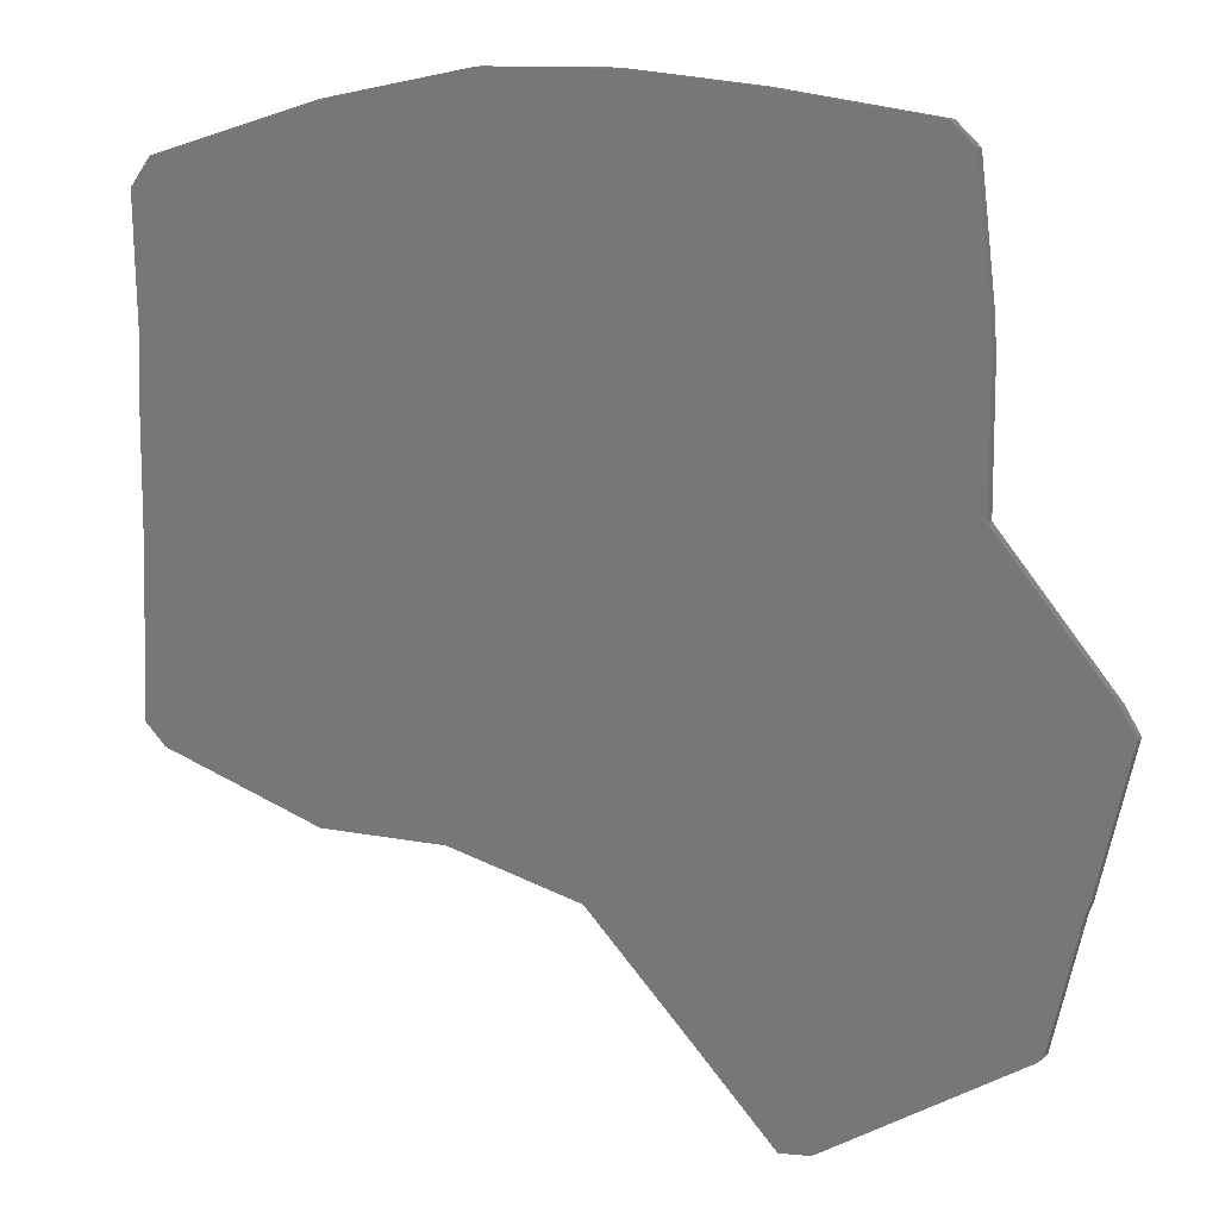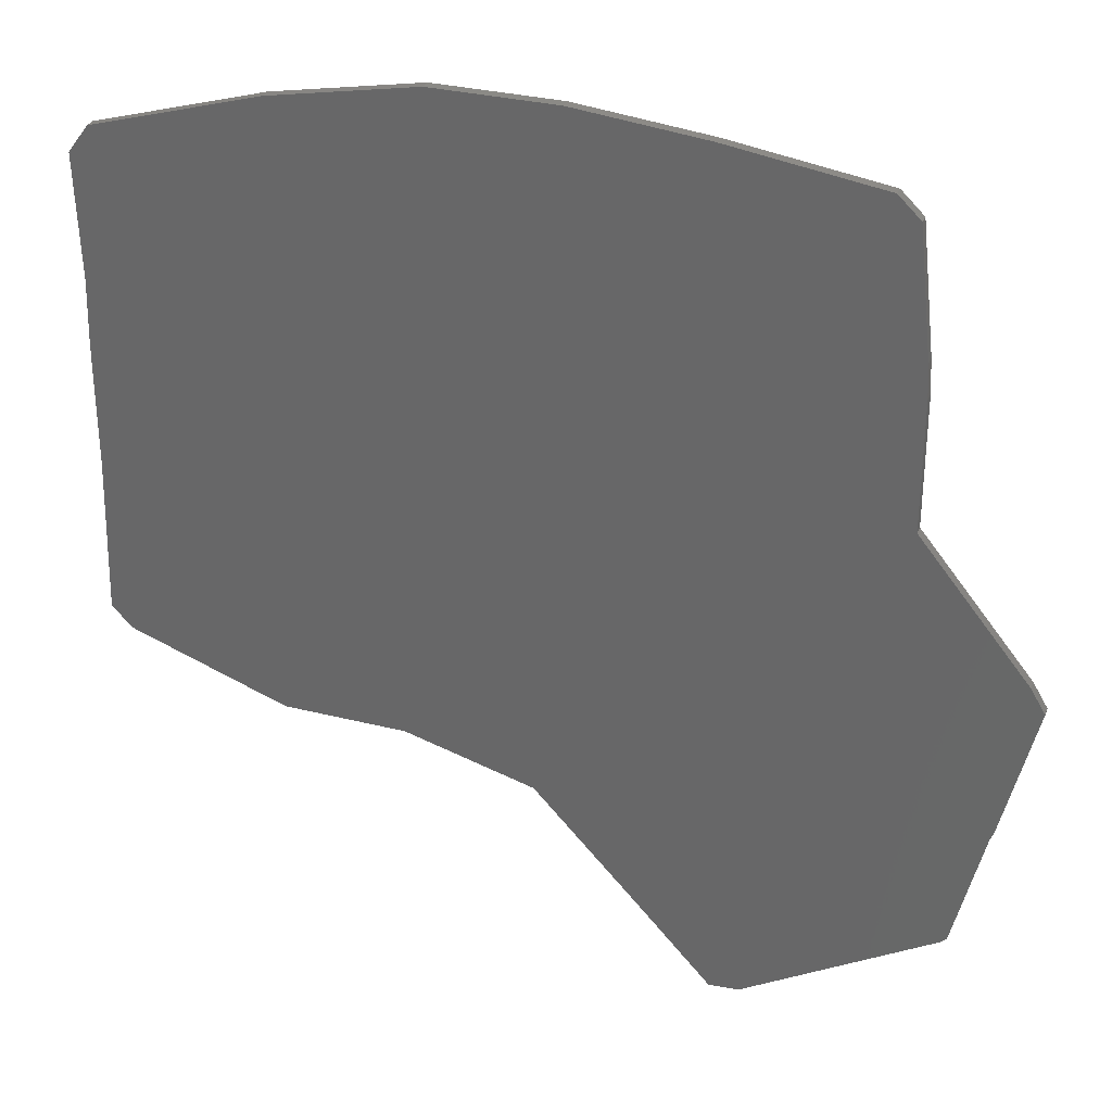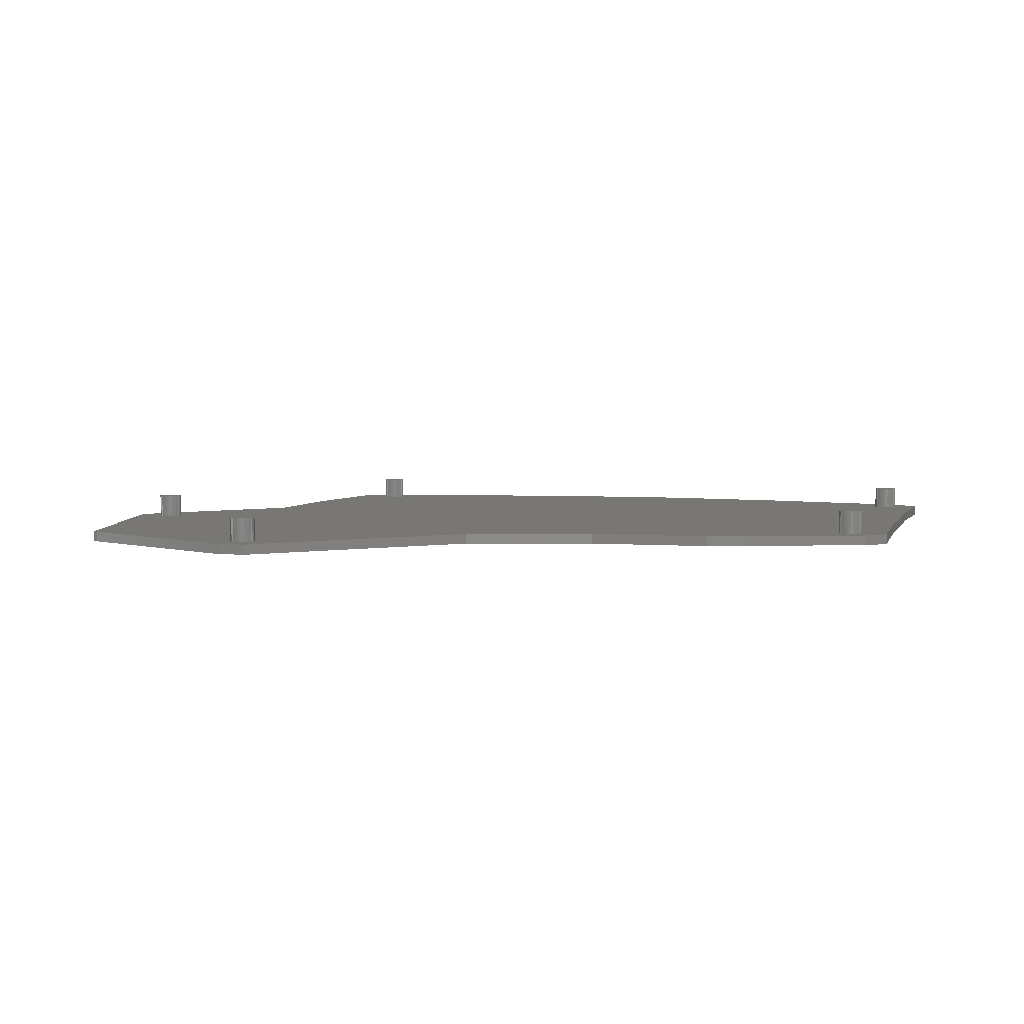
<metadata>
{"format":"stl","ext":"stl","renderer":"f3d","projection":"perspective","resolution":1024,"background":"white","views":[{"elev":11.5,"azim":-153.9,"up":"+Y"},{"elev":31.1,"azim":-160.1,"up":"+Y"},{"elev":3.9,"azim":15.0,"up":"+Z"}]}
</metadata>
<code>
# stl→obj: 366 verts, 728 faces
v 42.31 30.88 1.5
v 42.35 31.25 5
v 42.35 31.25 1.5
v 42.31 30.88 5
v 44.67 32.59 1.5
v 44.3 32.67 5
v 44.67 32.59 5
v 44.3 32.67 1.5
v 43.56 29.16 1.5
v 43.93 29.08 5
v 43.56 29.16 5
v 43.93 29.08 1.5
v 43.21 32.43 1.5
v 42.91 32.21 5
v 43.21 32.43 5
v 42.91 32.21 1.5
v 45.57 31.93 5
v 45.32 32.21 1.5
v 45.32 32.21 5
v 45.57 31.93 1.5
v 45.01 32.43 1.5
v 45.01 32.43 5
v 42.47 30.14 1.5
v 42.35 30.5 5
v 42.35 30.5 1.5
v 42.47 30.14 5
v 42.47 31.61 1.5
v 42.66 31.93 5
v 42.66 31.93 1.5
v 42.47 31.61 5
v 43.93 32.67 1.5
v 43.56 32.59 5
v 43.93 32.67 5
v 43.56 32.59 1.5
v 45.87 31.25 5
v 45.76 31.61 1.5
v 45.76 31.61 5
v 45.87 31.25 1.5
v 46.77 -38.83 0
v 49.79 -35.69 0
v 49.79 -35.79 0
v 5.419 -46.86 0
v 49.15 5.31 0
v 49.15 -13.09 0
v 23.54 -46.86 0
v 46.41 36.84 0
v 49.45 32.7 0
v 48.88 14.96 0
v 0.161 48.13 0
v 21.5 44.12 0
v 49.45 32.8 0
v -63.74 -1.09 0
v -13.56 -51.87 0
v -17.71 48.13 0
v -76.39 -44.47 0
v -28.98 -68.07 0
v -39.6 -79.28 0
v -39.5 -79.28 0
v -44.12 -78.75 0
v -43.55 -78.93 0
v -71.16 -62.89 0
v -36.55 46.19 0
v -63.74 17.31 0
v -58.31 42.95 0
v -63.48 22.12 0
v -61.5 39.91 0
v -72.08 -62.11 0
v -76.85 -43.44 0
v -79.54 -20.3 0
v -81.63 -23.89 0
v -81.63 -23.79 0
v 45.91 30.88 5
v 45.91 30.88 1.5
v 45.87 30.5 5
v 45.76 30.14 5
v 45.57 29.82 5
v 45.32 29.54 5
v 45.01 29.32 5
v 44.67 29.16 5
v 44.3 29.08 5
v 43.21 29.32 5
v 42.91 29.54 5
v 42.66 29.82 5
v 45.87 30.5 1.5
v 42.91 29.54 1.5
v 42.66 29.82 1.5
v 45.57 29.82 1.5
v 45.32 29.54 1.5
v 45.01 29.32 1.5
v 44.3 29.08 1.5
v 45.76 30.14 1.5
v 43.21 29.32 1.5
v 44.67 29.16 1.5
v -56.54 38.42 1.5
v -56.35 38.74 5
v -56.35 38.74 1.5
v -56.54 38.42 5
v -56.65 38.06 1.5
v -56.65 38.06 5
v -55.08 39.48 1.5
v -55.45 39.4 5
v -55.08 39.48 5
v -55.45 39.4 1.5
v -55.79 39.25 5
v -55.79 39.25 1.5
v -53.99 39.25 1.5
v -54.34 39.4 5
v -53.99 39.25 5
v -54.34 39.4 1.5
v -53.25 38.42 5
v -53.44 38.74 1.5
v -53.44 38.74 5
v -53.25 38.42 1.5
v -56.65 37.31 1.5
v -56.69 37.69 5
v -56.69 37.69 1.5
v -56.65 37.31 5
v -56.1 39.02 5
v -56.1 39.02 1.5
v -54.7 39.48 1.5
v -54.7 39.48 5
v -53.09 37.69 5
v -53.13 38.06 1.5
v -53.13 38.06 5
v -53.09 37.69 1.5
v -53.69 39.02 1.5
v -53.69 39.02 5
v -56.54 36.95 1.5
v -56.54 36.95 5
v -53.99 36.13 1.5
v -53.69 36.35 5
v -53.99 36.13 5
v -53.69 36.35 1.5
v -53.44 36.63 5
v -53.25 36.95 1.5
v -53.25 36.95 5
v -53.44 36.63 1.5
v -53.13 37.31 5
v -54.34 35.98 5
v -54.7 35.9 5
v -55.08 35.9 5
v -55.45 35.98 5
v -55.79 36.13 5
v -56.1 36.35 5
v -56.35 36.63 5
v -56.35 36.63 1.5
v -55.08 35.9 1.5
v -54.7 35.9 1.5
v -55.45 35.98 1.5
v -55.79 36.13 1.5
v -56.1 36.35 1.5
v -54.34 35.98 1.5
v -53.13 37.31 1.5
v -77.61 -24.67 1.5
v -77.57 -24.3 5
v -77.57 -24.3 1.5
v -77.61 -24.67 5
v -75.26 -22.96 1.5
v -75.62 -22.88 5
v -75.26 -22.96 5
v -75.62 -22.88 1.5
v -76.71 -23.11 1.5
v -77.02 -23.33 5
v -76.71 -23.11 5
v -77.02 -23.33 1.5
v -74.17 -23.94 5
v -74.36 -23.61 1.5
v -74.36 -23.61 5
v -74.17 -23.94 1.5
v -74.05 -24.3 5
v -74.05 -24.3 1.5
v -74.61 -23.33 1.5
v -74.91 -23.11 5
v -74.61 -23.33 5
v -74.91 -23.11 1.5
v -77.02 -26.01 1.5
v -77.27 -25.73 5
v -77.27 -25.73 1.5
v -77.02 -26.01 5
v -77.46 -25.4 5
v -77.46 -25.4 1.5
v -77.46 -23.94 1.5
v -77.27 -23.61 5
v -77.27 -23.61 1.5
v -77.46 -23.94 5
v -76 -22.88 1.5
v -76.37 -22.96 5
v -76 -22.88 5
v -76.37 -22.96 1.5
v -74.01 -24.67 5
v -74.01 -24.67 1.5
v -74.05 -25.04 5
v -74.17 -25.4 5
v -74.36 -25.73 5
v -74.61 -26.01 5
v -74.91 -26.23 5
v -75.26 -26.38 5
v -75.62 -26.46 5
v -76 -26.46 5
v -76.37 -26.38 5
v -76.71 -26.23 5
v -77.57 -25.04 5
v -77.57 -25.04 1.5
v -76.37 -26.38 1.5
v -76 -26.46 1.5
v -76.71 -26.23 1.5
v -75.26 -26.38 1.5
v -74.91 -26.23 1.5
v -75.62 -26.46 1.5
v -74.36 -25.73 1.5
v -74.61 -26.01 1.5
v -74.05 -25.04 1.5
v -74.17 -25.4 1.5
v -44.02 -73.04 1.5
v -43.99 -72.67 5
v -43.99 -72.67 1.5
v -44.02 -73.04 5
v -40.42 -73.04 5
v -40.46 -72.67 1.5
v -40.46 -72.67 5
v -40.42 -73.04 1.5
v -42.04 -71.25 1.5
v -42.41 -71.25 5
v -42.04 -71.25 5
v -42.41 -71.25 1.5
v -43.68 -71.98 1.5
v -43.43 -71.71 5
v -43.43 -71.71 1.5
v -43.68 -71.98 5
v -41.02 -71.71 1.5
v -41.33 -71.48 5
v -41.02 -71.71 5
v -41.33 -71.48 1.5
v -41.67 -71.33 1.5
v -41.67 -71.33 5
v -43.87 -72.31 1.5
v -43.87 -72.31 5
v -42.78 -71.33 1.5
v -43.12 -71.48 5
v -42.78 -71.33 5
v -43.12 -71.48 1.5
v -40.58 -72.31 5
v -40.77 -71.98 1.5
v -40.77 -71.98 5
v -40.58 -72.31 1.5
v -40.46 -73.42 5
v -40.58 -73.78 5
v -40.77 -74.1 5
v -41.02 -74.38 5
v -41.33 -74.6 5
v -41.67 -74.75 5
v -42.04 -74.83 5
v -42.41 -74.83 5
v -42.78 -74.75 5
v -43.12 -74.6 5
v -43.43 -74.38 5
v -43.68 -74.1 5
v -43.87 -73.78 5
v -43.99 -73.42 5
v -43.99 -73.42 1.5
v -42.04 -74.83 1.5
v -41.67 -74.75 1.5
v -42.78 -74.75 1.5
v -42.41 -74.83 1.5
v -43.43 -74.38 1.5
v -43.68 -74.1 1.5
v -43.87 -73.78 1.5
v -40.58 -73.78 1.5
v -40.77 -74.1 1.5
v -40.46 -73.42 1.5
v -43.12 -74.6 1.5
v -41.33 -74.6 1.5
v -41.02 -74.38 1.5
v 42.26 -34.37 1.5
v 42.3 -33.99 5
v 42.3 -33.99 1.5
v 42.26 -34.37 5
v 45.86 -34.37 5
v 45.82 -33.99 1.5
v 45.82 -33.99 5
v 45.86 -34.37 1.5
v 44.25 -32.58 1.5
v 43.87 -32.58 5
v 44.25 -32.58 5
v 43.87 -32.58 1.5
v 43.87 -36.16 1.5
v 44.25 -36.16 5
v 43.87 -36.16 5
v 44.25 -36.16 1.5
v 42.6 -33.31 1.5
v 42.86 -33.03 5
v 42.86 -33.03 1.5
v 42.6 -33.31 5
v 42.42 -33.63 5
v 42.42 -33.63 1.5
v 45.52 -33.31 5
v 45.27 -33.03 1.5
v 45.27 -33.03 5
v 45.52 -33.31 1.5
v 45.71 -33.63 5
v 45.71 -33.63 1.5
v 44.96 -32.81 1.5
v 44.62 -32.66 5
v 44.96 -32.81 5
v 44.62 -32.66 1.5
v 42.6 -35.42 1.5
v 42.42 -35.1 5
v 42.42 -35.1 1.5
v 42.6 -35.42 5
v 43.5 -32.66 1.5
v 43.16 -32.81 5
v 43.5 -32.66 5
v 43.16 -32.81 1.5
v 45.82 -34.74 5
v 45.71 -35.1 5
v 45.52 -35.42 5
v 45.27 -35.7 5
v 44.96 -35.93 5
v 44.62 -36.08 5
v 43.5 -36.08 5
v 43.16 -35.93 5
v 42.86 -35.7 5
v 42.3 -34.74 5
v 42.3 -34.74 1.5
v 43.5 -36.08 1.5
v 42.86 -35.7 1.5
v 43.16 -35.93 1.5
v 44.96 -35.93 1.5
v 45.27 -35.7 1.5
v 45.71 -35.1 1.5
v 45.52 -35.42 1.5
v 44.62 -36.08 1.5
v 45.82 -34.74 1.5
v 49.15 5.31 1.5
v 48.88 14.96 1.5
v 49.79 -35.69 1.5
v 49.15 -13.09 1.5
v 5.419 -46.86 1.5
v 49.45 32.7 1.5
v 21.5 44.12 1.5
v 23.54 -46.86 1.5
v 49.45 32.8 1.5
v 46.41 36.84 1.5
v 0.161 48.13 1.5
v -17.71 48.13 1.5
v -63.74 -1.09 1.5
v -13.56 -51.87 1.5
v -36.55 46.19 1.5
v -28.98 -68.07 1.5
v -39.5 -79.28 1.5
v -76.39 -44.47 1.5
v -71.16 -62.89 1.5
v -58.31 42.95 1.5
v -61.5 39.91 1.5
v 49.79 -35.79 1.5
v 46.77 -38.83 1.5
v -39.6 -79.28 1.5
v -43.55 -78.93 1.5
v -44.12 -78.75 1.5
v -63.74 17.31 1.5
v -63.48 22.12 1.5
v -79.54 -20.3 1.5
v -81.63 -23.79 1.5
v -76.85 -43.44 1.5
v -72.08 -62.11 1.5
v -81.63 -23.89 1.5
f 1 2 3
f 2 1 4
f 5 6 7
f 6 5 8
f 9 10 11
f 10 9 12
f 13 14 15
f 14 13 16
f 17 18 19
f 18 17 20
f 21 7 22
f 7 21 5
f 23 24 25
f 24 23 26
f 27 28 29
f 28 27 30
f 3 30 27
f 30 3 2
f 29 14 16
f 14 29 28
f 31 32 33
f 32 31 34
f 8 33 6
f 33 8 31
f 34 15 32
f 15 34 13
f 35 36 37
f 36 35 38
f 39 40 41
f 42 43 44
f 45 44 39
f 40 39 44
f 46 47 48
f 42 44 45
f 49 43 42
f 46 48 50
f 47 46 51
f 43 50 48
f 43 49 50
f 52 42 53
f 42 54 49
f 55 53 56
f 42 52 54
f 57 56 58
f 56 57 59
f 59 57 60
f 61 56 59
f 54 52 62
f 63 62 52
f 64 65 66
f 65 62 63
f 56 61 55
f 55 61 67
f 53 55 52
f 68 52 55
f 68 69 52
f 70 69 68
f 69 70 71
f 62 65 64
f 37 20 17
f 20 37 36
f 72 38 35
f 38 72 73
f 35 74 72
f 37 74 35
f 37 75 74
f 17 75 37
f 17 76 75
f 19 76 17
f 19 77 76
f 22 77 19
f 22 78 77
f 7 78 22
f 7 79 78
f 6 79 7
f 6 80 79
f 33 80 6
f 33 10 80
f 32 10 33
f 32 11 10
f 15 11 32
f 15 81 11
f 14 81 15
f 14 82 81
f 28 82 14
f 28 83 82
f 30 83 28
f 30 26 83
f 2 26 30
f 2 24 26
f 24 2 4
f 18 22 19
f 22 18 21
f 25 4 1
f 4 25 24
f 74 73 72
f 73 74 84
f 85 83 86
f 83 85 82
f 86 26 23
f 26 86 83
f 77 87 76
f 87 77 88
f 89 77 78
f 77 89 88
f 12 80 10
f 80 12 90
f 76 91 75
f 91 76 87
f 75 84 74
f 84 75 91
f 85 81 82
f 81 85 92
f 92 11 81
f 11 92 9
f 90 79 80
f 79 90 93
f 93 78 79
f 78 93 89
f 94 95 96
f 95 94 97
f 98 97 94
f 97 98 99
f 100 101 102
f 101 100 103
f 103 104 101
f 104 103 105
f 106 107 108
f 107 106 109
f 110 111 112
f 111 110 113
f 114 115 116
f 115 114 117
f 96 118 119
f 118 96 95
f 120 102 121
f 102 120 100
f 105 118 104
f 118 105 119
f 122 123 124
f 123 122 125
f 126 108 127
f 108 126 106
f 109 121 107
f 121 109 120
f 112 126 127
f 126 112 111
f 116 99 98
f 99 116 115
f 128 117 114
f 117 128 129
f 130 131 132
f 131 130 133
f 134 135 136
f 135 134 137
f 124 138 122
f 110 138 124
f 110 136 138
f 112 136 110
f 112 134 136
f 127 134 112
f 127 131 134
f 108 131 127
f 108 132 131
f 107 132 108
f 107 139 132
f 121 139 107
f 121 140 139
f 102 140 121
f 102 141 140
f 101 141 102
f 101 142 141
f 104 142 101
f 104 143 142
f 118 143 104
f 118 144 143
f 95 144 118
f 95 145 144
f 97 145 95
f 97 129 145
f 99 129 97
f 99 117 129
f 117 99 115
f 124 113 110
f 113 124 123
f 146 129 128
f 129 146 145
f 147 140 141
f 140 147 148
f 131 137 134
f 137 131 133
f 149 141 142
f 141 149 147
f 150 142 143
f 142 150 149
f 151 145 146
f 145 151 144
f 151 143 144
f 143 151 150
f 148 139 140
f 139 148 152
f 136 153 138
f 153 136 135
f 138 125 122
f 125 138 153
f 152 132 139
f 132 152 130
f 154 155 156
f 155 154 157
f 158 159 160
f 159 158 161
f 162 163 164
f 163 162 165
f 166 167 168
f 167 166 169
f 170 169 166
f 169 170 171
f 172 173 174
f 173 172 175
f 176 177 178
f 177 176 179
f 178 180 181
f 180 178 177
f 182 183 184
f 183 182 185
f 156 185 182
f 185 156 155
f 184 163 165
f 163 184 183
f 186 187 188
f 187 186 189
f 161 188 159
f 188 161 186
f 189 164 187
f 164 189 162
f 190 171 170
f 171 190 191
f 170 192 190
f 166 192 170
f 166 193 192
f 168 193 166
f 168 194 193
f 174 194 168
f 174 195 194
f 173 195 174
f 173 196 195
f 160 196 173
f 160 197 196
f 159 197 160
f 159 198 197
f 188 198 159
f 188 199 198
f 187 199 188
f 187 200 199
f 164 200 187
f 164 201 200
f 163 201 164
f 163 179 201
f 183 179 163
f 183 177 179
f 185 177 183
f 185 180 177
f 155 180 185
f 155 202 180
f 202 155 157
f 168 172 174
f 172 168 167
f 175 160 173
f 160 175 158
f 203 157 154
f 157 203 202
f 204 199 200
f 199 204 205
f 176 201 179
f 201 176 206
f 207 196 197
f 196 207 208
f 205 198 199
f 198 205 209
f 195 210 194
f 210 195 211
f 193 212 192
f 212 193 213
f 192 191 190
f 191 192 212
f 206 200 201
f 200 206 204
f 181 202 203
f 202 181 180
f 209 197 198
f 197 209 207
f 208 195 196
f 195 208 211
f 194 213 193
f 213 194 210
f 214 215 216
f 215 214 217
f 218 219 220
f 219 218 221
f 222 223 224
f 223 222 225
f 226 227 228
f 227 226 229
f 230 231 232
f 231 230 233
f 234 224 235
f 224 234 222
f 236 229 226
f 229 236 237
f 216 237 236
f 237 216 215
f 238 239 240
f 239 238 241
f 225 240 223
f 240 225 238
f 241 227 239
f 227 241 228
f 242 243 244
f 243 242 245
f 244 230 232
f 230 244 243
f 220 245 242
f 245 220 219
f 220 246 218
f 242 246 220
f 242 247 246
f 244 247 242
f 244 248 247
f 232 248 244
f 232 249 248
f 231 249 232
f 231 250 249
f 235 250 231
f 235 251 250
f 224 251 235
f 224 252 251
f 223 252 224
f 223 253 252
f 240 253 223
f 240 254 253
f 239 254 240
f 239 255 254
f 227 255 239
f 227 256 255
f 229 256 227
f 229 257 256
f 237 257 229
f 237 258 257
f 215 258 237
f 215 259 258
f 259 215 217
f 233 235 231
f 235 233 234
f 260 217 214
f 217 260 259
f 261 251 252
f 251 261 262
f 263 253 254
f 253 263 264
f 265 257 266
f 257 265 256
f 267 259 260
f 259 267 258
f 266 258 267
f 258 266 257
f 248 268 247
f 268 248 269
f 246 221 218
f 221 246 270
f 247 270 246
f 270 247 268
f 265 255 256
f 255 265 271
f 271 254 255
f 254 271 263
f 264 252 253
f 252 264 261
f 272 249 250
f 249 272 273
f 249 269 248
f 269 249 273
f 262 250 251
f 250 262 272
f 274 275 276
f 275 274 277
f 278 279 280
f 279 278 281
f 282 283 284
f 283 282 285
f 286 287 288
f 287 286 289
f 290 291 292
f 291 290 293
f 276 294 295
f 294 276 275
f 296 297 298
f 297 296 299
f 300 299 296
f 299 300 301
f 302 303 304
f 303 302 305
f 306 307 308
f 307 306 309
f 295 293 290
f 293 295 294
f 310 311 312
f 311 310 313
f 285 312 283
f 312 285 310
f 313 291 311
f 291 313 292
f 280 301 300
f 301 280 279
f 280 314 278
f 300 314 280
f 300 315 314
f 296 315 300
f 296 316 315
f 298 316 296
f 298 317 316
f 304 317 298
f 304 318 317
f 303 318 304
f 303 319 318
f 284 319 303
f 284 287 319
f 283 287 284
f 283 288 287
f 312 288 283
f 312 320 288
f 311 320 312
f 311 321 320
f 291 321 311
f 291 322 321
f 293 322 291
f 293 309 322
f 294 309 293
f 294 307 309
f 275 307 294
f 275 323 307
f 323 275 277
f 297 304 298
f 304 297 302
f 305 284 303
f 284 305 282
f 324 277 274
f 277 324 323
f 325 288 320
f 288 325 286
f 326 321 322
f 321 326 327
f 326 309 306
f 309 326 322
f 308 323 324
f 323 308 307
f 328 317 318
f 317 328 329
f 316 330 315
f 330 316 331
f 317 331 316
f 331 317 329
f 327 320 321
f 320 327 325
f 289 319 287
f 319 289 332
f 315 333 314
f 333 315 330
f 314 281 278
f 281 314 333
f 332 318 319
f 318 332 328
f 86 334 335
f 297 336 337
f 299 336 297
f 334 338 337
f 330 336 333
f 339 87 335
f 281 336 279
f 88 335 87
f 279 336 301
f 89 335 88
f 301 336 299
f 93 335 89
f 337 302 297
f 90 335 93
f 337 305 302
f 12 335 90
f 337 282 305
f 9 335 12
f 337 285 282
f 92 335 9
f 337 310 285
f 85 335 92
f 337 313 310
f 86 335 85
f 337 292 313
f 334 86 340
f 290 337 338
f 340 86 23
f 337 290 292
f 340 23 25
f 340 25 1
f 341 290 338
f 339 38 73
f 342 36 38
f 342 20 36
f 342 18 20
f 343 21 18
f 343 5 21
f 343 8 5
f 343 31 8
f 343 34 31
f 343 13 34
f 343 16 13
f 340 16 343
f 290 341 295
f 295 341 276
f 340 1 3
f 16 340 29
f 340 27 29
f 340 3 27
f 344 334 340
f 276 341 274
f 334 344 338
f 345 338 344
f 346 338 345
f 338 346 347
f 346 345 348
f 191 347 346
f 221 349 219
f 270 349 221
f 349 270 350
f 349 245 219
f 349 243 245
f 349 230 243
f 212 347 191
f 349 233 230
f 349 234 233
f 225 347 213
f 349 222 234
f 347 225 349
f 349 225 222
f 351 225 213
f 225 351 238
f 352 238 351
f 238 352 241
f 135 348 153
f 153 348 125
f 348 123 125
f 348 113 123
f 348 111 113
f 348 126 111
f 348 106 126
f 353 106 348
f 106 353 109
f 109 353 120
f 120 353 100
f 94 354 98
f 96 354 94
f 354 96 353
f 119 353 96
f 105 353 119
f 103 353 105
f 100 353 103
f 38 339 342
f 91 339 84
f 18 342 343
f 339 73 84
f 87 339 91
f 333 336 281
f 336 330 355
f 331 355 330
f 355 331 356
f 329 356 331
f 328 356 329
f 332 356 328
f 289 356 332
f 286 356 289
f 325 356 286
f 327 356 325
f 341 327 326
f 327 341 356
f 306 341 326
f 308 341 306
f 324 341 308
f 341 324 274
f 268 350 270
f 269 350 268
f 273 350 269
f 350 273 357
f 272 357 273
f 262 357 272
f 261 357 262
f 358 261 264
f 358 264 263
f 359 263 271
f 359 271 265
f 261 358 357
f 359 265 266
f 359 266 267
f 359 267 260
f 359 260 214
f 263 359 358
f 137 348 135
f 241 352 228
f 133 348 137
f 360 348 133
f 360 133 130
f 361 130 152
f 361 152 148
f 361 148 147
f 361 147 149
f 361 149 150
f 361 150 151
f 361 151 146
f 354 146 128
f 354 128 114
f 98 354 116
f 116 354 114
f 146 354 361
f 130 361 360
f 348 360 346
f 228 352 226
f 226 352 236
f 236 352 216
f 213 347 212
f 346 171 191
f 346 169 171
f 346 167 169
f 346 172 167
f 346 175 172
f 346 158 175
f 362 158 346
f 158 362 161
f 161 362 186
f 186 362 189
f 189 362 162
f 162 362 165
f 182 363 156
f 363 182 362
f 184 362 182
f 165 362 184
f 214 352 359
f 216 352 214
f 351 213 210
f 364 210 211
f 364 211 208
f 364 208 207
f 364 207 209
f 364 209 205
f 364 205 204
f 352 351 365
f 364 204 206
f 210 364 351
f 176 364 206
f 366 176 178
f 366 178 181
f 366 181 203
f 366 203 154
f 366 156 363
f 156 366 154
f 176 366 364
f 59 358 359
f 358 59 60
f 61 359 352
f 359 61 59
f 67 352 365
f 352 67 61
f 67 351 55
f 351 67 365
f 55 364 68
f 364 55 351
f 68 366 70
f 366 68 364
f 70 363 71
f 363 70 366
f 71 362 69
f 362 71 363
f 69 346 52
f 346 69 362
f 52 360 63
f 360 52 346
f 63 361 65
f 361 63 360
f 65 354 66
f 354 65 361
f 64 354 353
f 354 64 66
f 62 353 348
f 353 62 64
f 54 348 345
f 348 54 62
f 49 345 344
f 345 49 54
f 50 344 340
f 344 50 49
f 46 340 343
f 340 46 50
f 342 46 343
f 46 342 51
f 339 51 342
f 51 339 47
f 335 47 339
f 47 335 48
f 334 48 335
f 48 334 43
f 337 43 334
f 43 337 44
f 336 44 337
f 44 336 40
f 355 40 336
f 40 355 41
f 356 41 355
f 41 356 39
f 45 356 341
f 356 45 39
f 42 341 338
f 341 42 45
f 53 338 347
f 338 53 42
f 349 53 347
f 53 349 56
f 350 56 349
f 56 350 58
f 57 350 357
f 350 57 58
f 60 357 358
f 357 60 57

</code>
